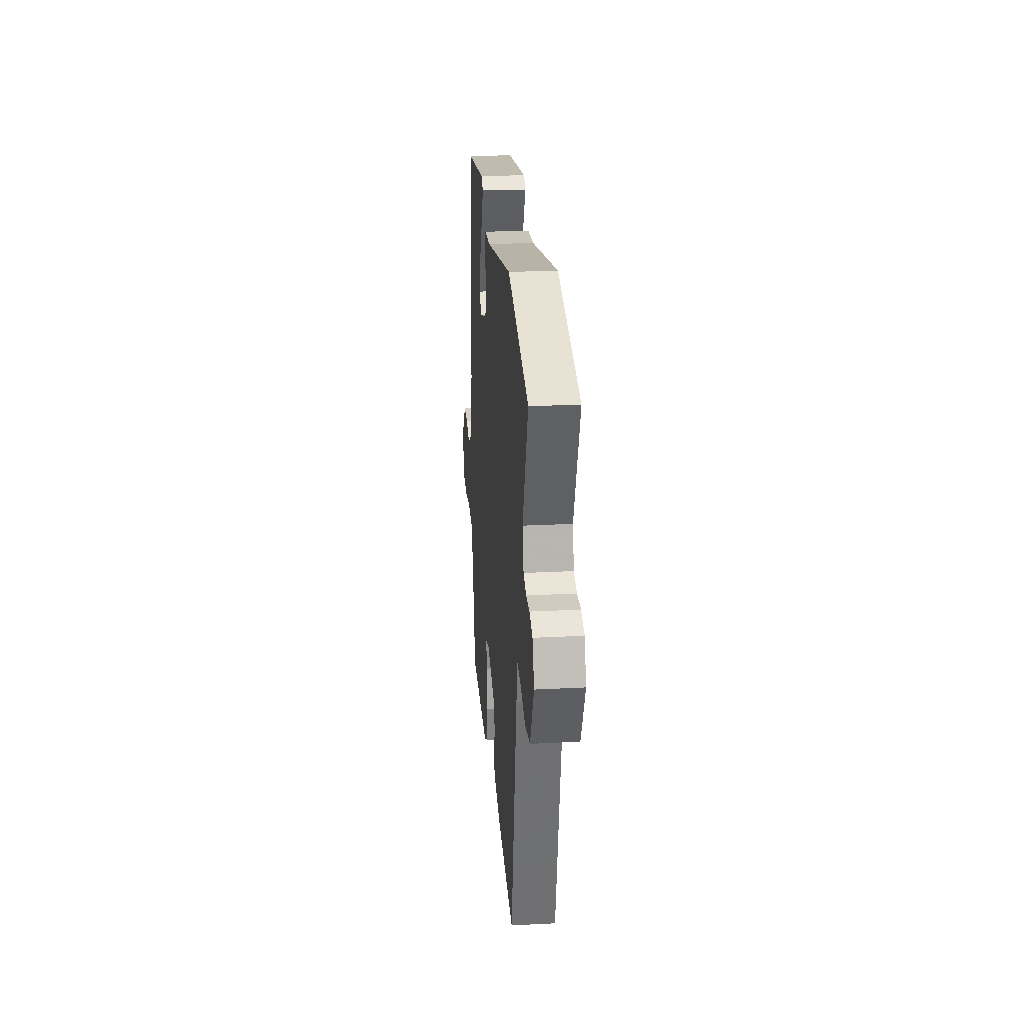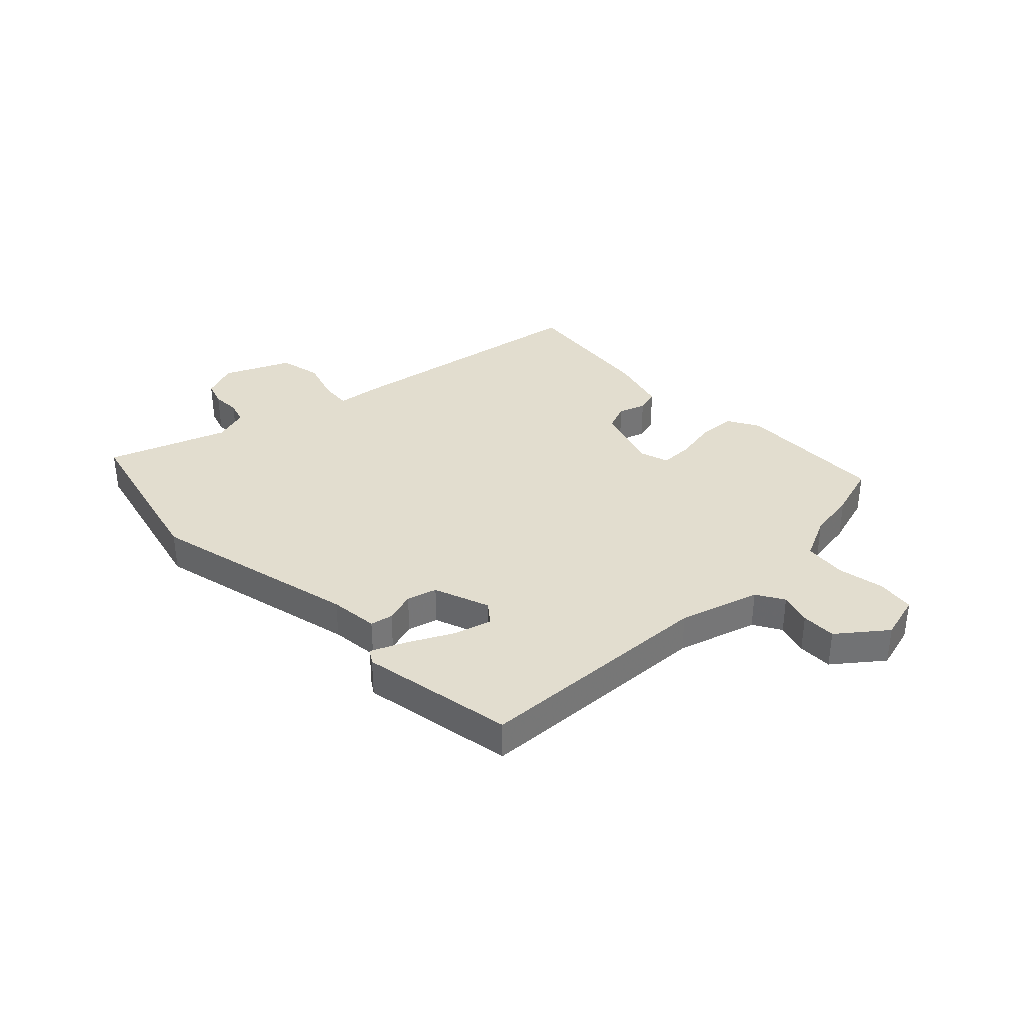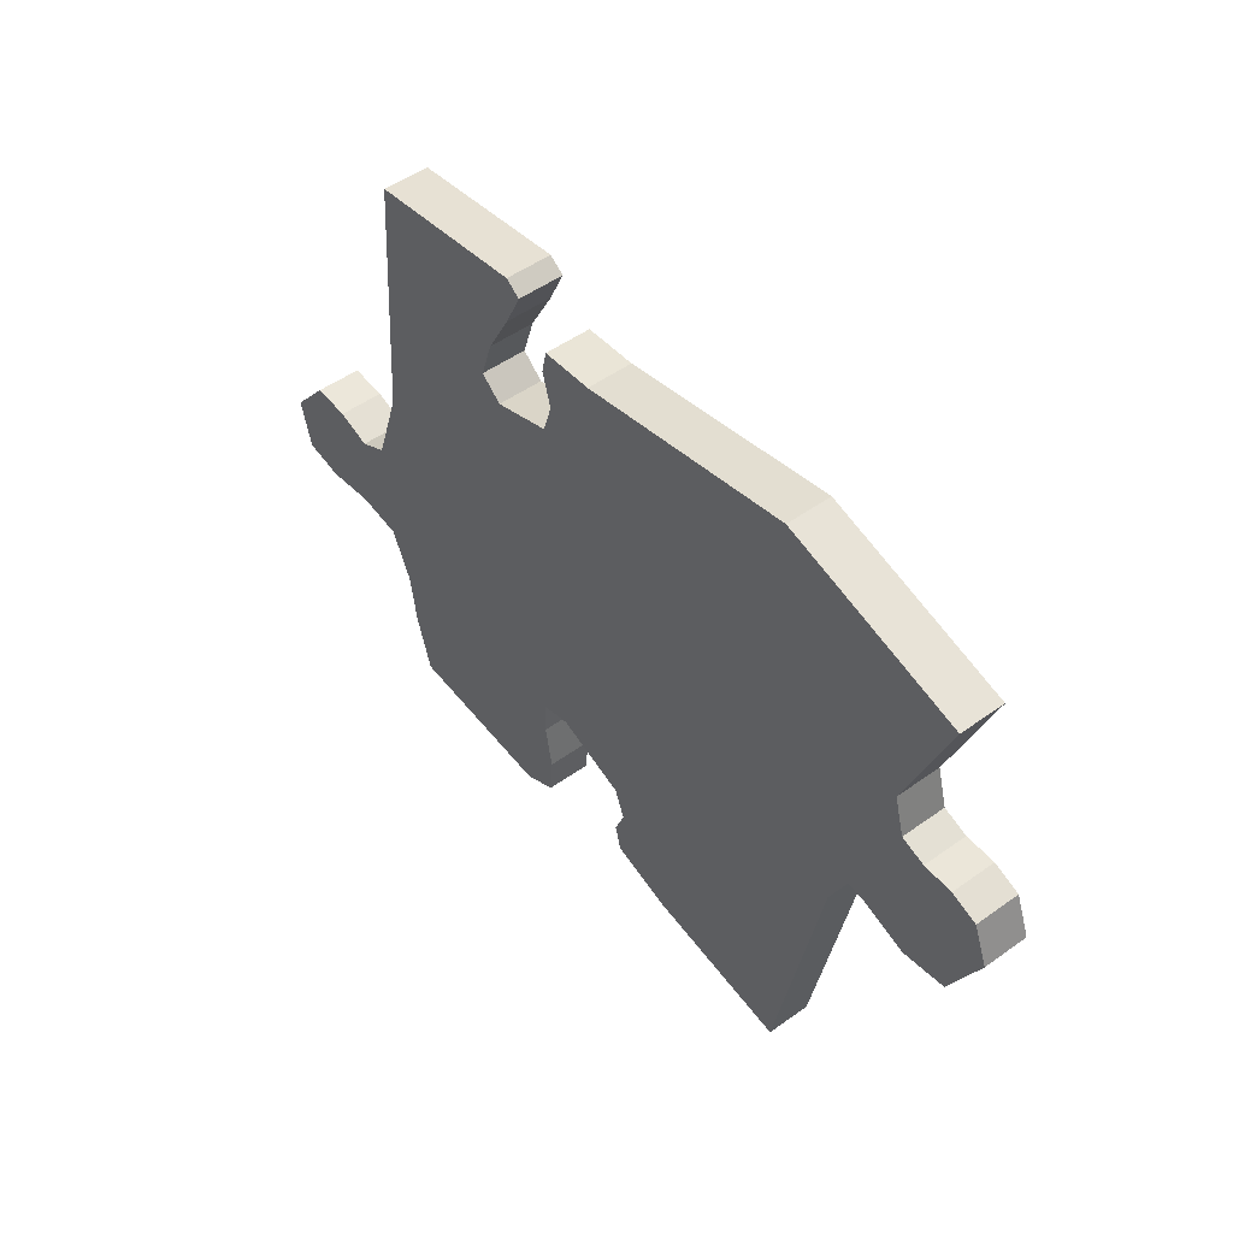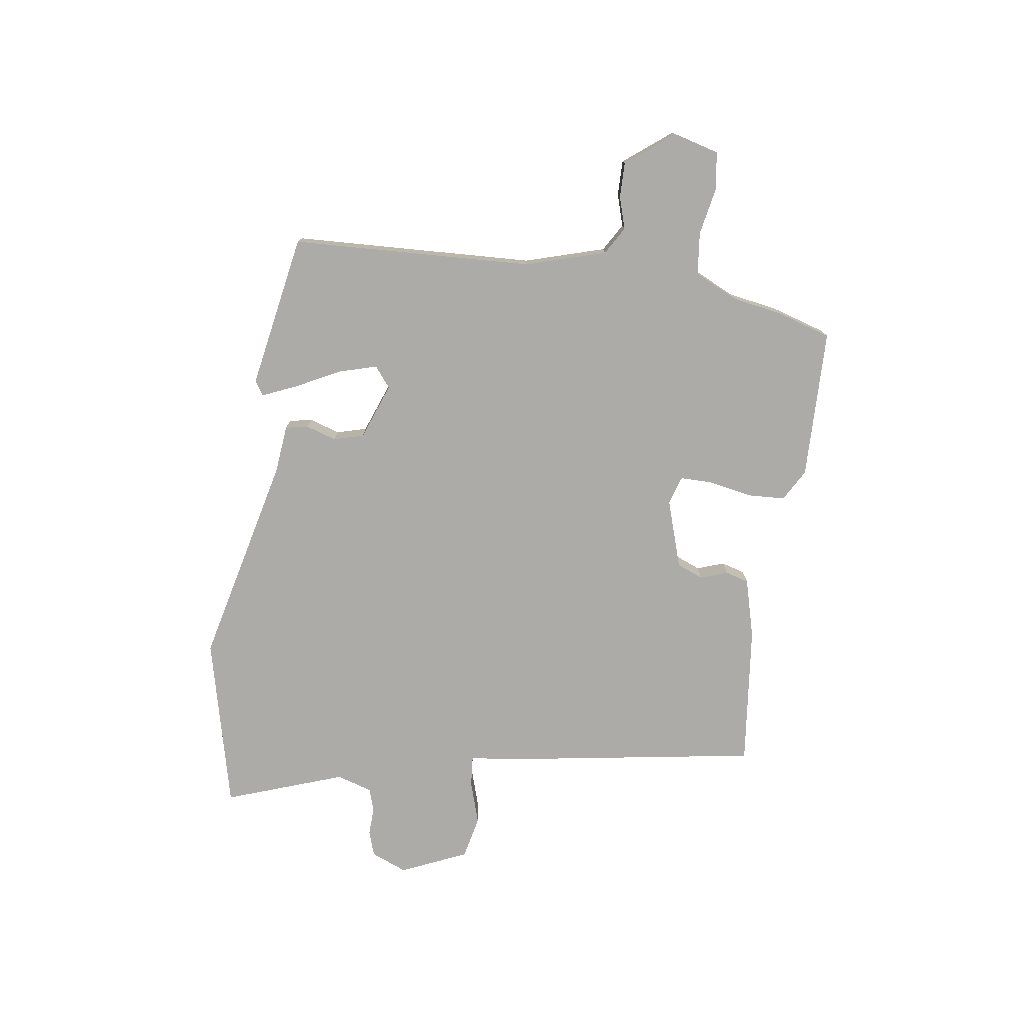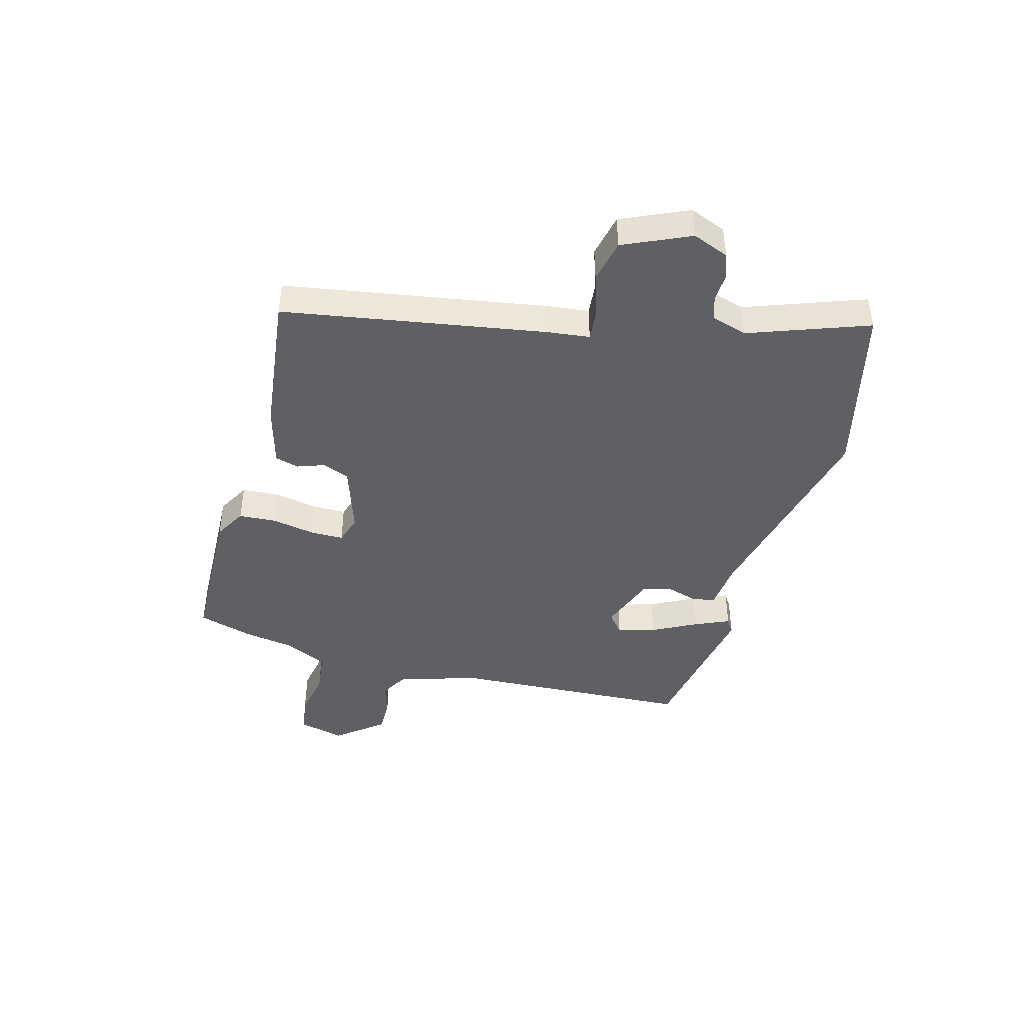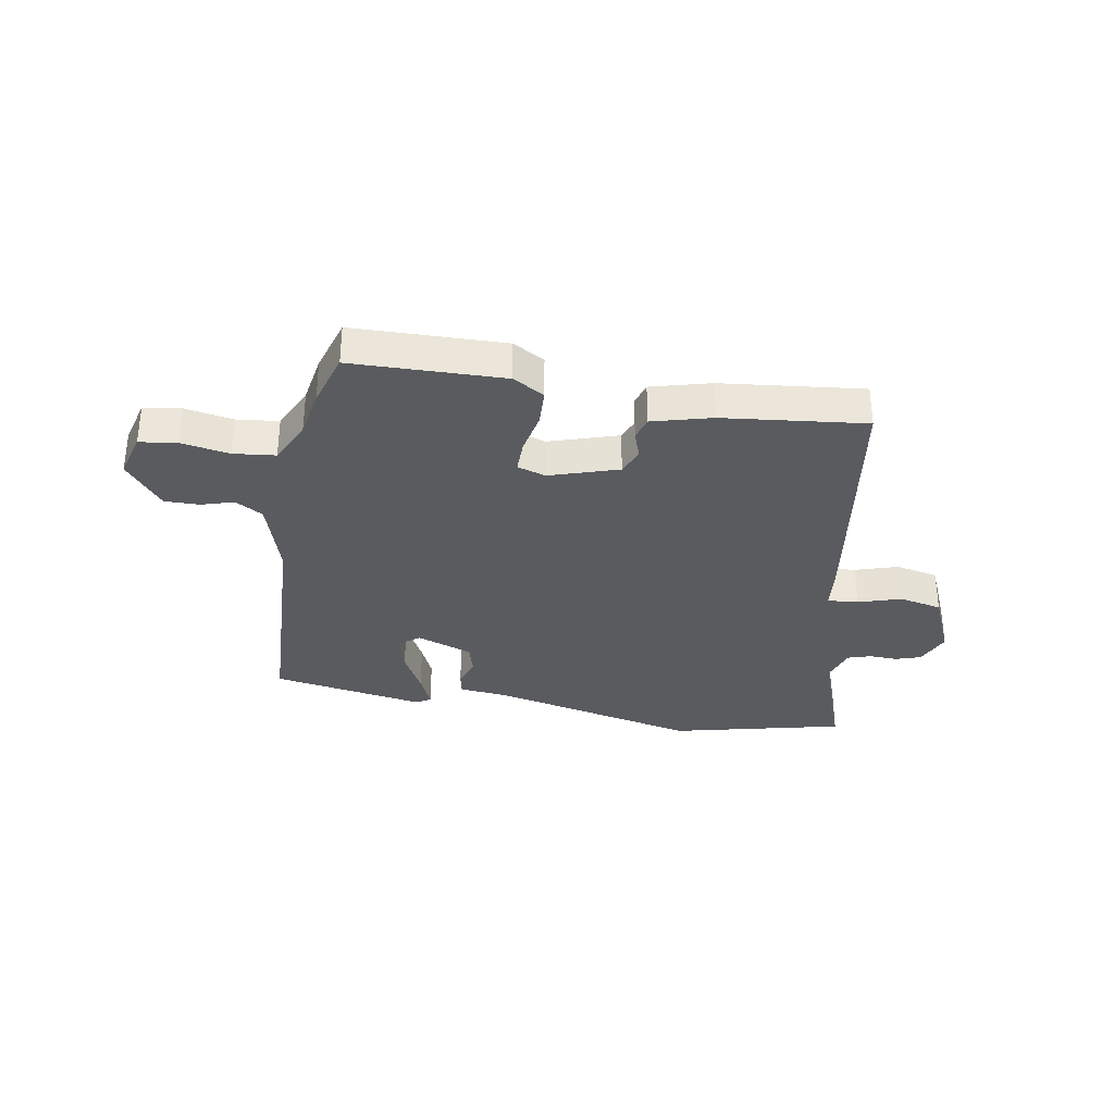
<metadata>
{"format":"obj","ext":"obj","renderer":"f3d","projection":"perspective","resolution":1024,"background":"white","views":[{"elev":24.9,"azim":-94.8,"up":"+Z"},{"elev":35.0,"azim":44.7,"up":"+Y"},{"elev":50.7,"azim":-128.0,"up":"+Z"},{"elev":-76.5,"azim":80.5,"up":"+Y"},{"elev":-43.2,"azim":-106.2,"up":"+Y"},{"elev":-32.7,"azim":168.8,"up":"+Y"}]}
</metadata>
<code>
v -0.366 0.07 -0.538
v -0.451 0.07 -0.076
v -0.461 0.07 -0.001
v -0.516 0.07 -0.007
v -0.592 0.07 -0.033
v -0.669 0.07 -0.018
v -0.724 0.07 0.099
v -0.699 0.07 0.164
v -0.654 0.07 0.18
v -0.604 0.07 0.179
v -0.563 0.07 0.193
v -0.545 0.07 0.257
v -0.625 0.07 0.467
v -0.318 0.07 0.548
v 0.059 0.07 0.468
v 0.146 0.07 0.461
v 0.155 0.07 0.421
v 0.139 0.07 0.366
v 0.155 0.07 0.313
v 0.256 0.07 0.278
v 0.292 0.07 0.308
v 0.271 0.07 0.375
v 0.229 0.07 0.453
v 0.201 0.07 0.514
v 0.226 0.07 0.531
v 0.502 0.07 0.488
v 0.531 0.07 0.057
v 0.577 0.07 -0.085
v 0.627 0.07 -0.113
v 0.684 0.07 -0.094
v 0.746 0.07 -0.092
v 0.814 0.07 -0.175
v 0.794 0.07 -0.257
v 0.727 0.07 -0.268
v 0.642 0.07 -0.254
v 0.567 0.07 -0.264
v 0.532 0.07 -0.343
v 0.519 0.07 -0.432
v 0.492 0.07 -0.529
v 0.224 0.07 -0.541
v 0.167 0.07 -0.51
v 0.162 0.07 -0.443
v 0.175 0.07 -0.367
v 0.174 0.07 -0.308
v 0.123 0.07 -0.293
v 0.002 0.07 -0.335
v -0.016 0.07 -0.383
v 0.002 0.07 -0.431
v -0.009 0.07 -0.473
v -0.114 0.07 -0.504
v -0.366 0 -0.538
v -0.451 0 -0.076
v -0.461 0 -0.001
v -0.516 0 -0.007
v -0.592 0 -0.033
v -0.669 0 -0.018
v -0.724 0 0.099
v -0.699 0 0.164
v -0.654 0 0.18
v -0.604 0 0.179
v -0.563 0 0.193
v -0.545 0 0.257
v -0.625 0 0.467
v -0.318 0 0.548
v 0.059 0 0.468
v 0.146 0 0.461
v 0.155 0 0.421
v 0.139 0 0.366
v 0.155 0 0.313
v 0.256 0 0.278
v 0.292 0 0.308
v 0.271 0 0.375
v 0.229 0 0.453
v 0.201 0 0.514
v 0.226 0 0.531
v 0.502 0 0.488
v 0.531 0 0.057
v 0.577 0 -0.085
v 0.627 0 -0.113
v 0.684 0 -0.094
v 0.746 0 -0.092
v 0.814 0 -0.175
v 0.794 0 -0.257
v 0.727 0 -0.268
v 0.642 0 -0.254
v 0.567 0 -0.264
v 0.532 0 -0.343
v 0.519 0 -0.432
v 0.492 0 -0.529
v 0.224 0 -0.541
v 0.167 0 -0.51
v 0.162 0 -0.443
v 0.175 0 -0.367
v 0.174 0 -0.308
v 0.123 0 -0.293
v 0.002 0 -0.335
v -0.016 0 -0.383
v 0.002 0 -0.431
v -0.009 0 -0.473
v -0.114 0 -0.504
f 47 48 49 50
f 46 47 50 1
f 40 41 42 43
f 40 43 44
f 37 38 39 40
f 36 37 40 44
f 35 36 44 45
f 33 34 35
f 32 33 35
f 29 30 31 32
f 29 32 35 45
f 24 25 26 27
f 22 23 24 27
f 21 22 27 28
f 20 21 28
f 19 20 28
f 15 16 17 18
f 15 18 19
f 12 13 14 15
f 11 12 15 19
f 10 11 19 28
f 4 5 6 7
f 3 4 7 8
f 46 1 2 3
f 29 45 46 3
f 9 10 28 29
f 3 8 9 29
f 100 99 98 97
f 51 100 97 96
f 93 92 91 90
f 94 93 90
f 90 89 88 87
f 94 90 87 86
f 95 94 86 85
f 85 84 83
f 85 83 82
f 82 81 80 79
f 95 85 82 79
f 77 76 75 74
f 77 74 73 72
f 78 77 72 71
f 78 71 70
f 78 70 69
f 68 67 66 65
f 69 68 65
f 65 64 63 62
f 69 65 62 61
f 78 69 61 60
f 57 56 55 54
f 58 57 54 53
f 53 52 51 96
f 53 96 95 79
f 79 78 60 59
f 79 59 58 53
f 1 51 52 2
f 2 52 53 3
f 3 53 54 4
f 4 54 55 5
f 5 55 56 6
f 6 56 57 7
f 7 57 58 8
f 8 58 59 9
f 9 59 60 10
f 10 60 61 11
f 11 61 62 12
f 12 62 63 13
f 13 63 64 14
f 14 64 65 15
f 15 65 66 16
f 16 66 67 17
f 17 67 68 18
f 18 68 69 19
f 19 69 70 20
f 20 70 71 21
f 21 71 72 22
f 22 72 73 23
f 23 73 74 24
f 24 74 75 25
f 25 75 76 26
f 26 76 77 27
f 27 77 78 28
f 28 78 79 29
f 29 79 80 30
f 30 80 81 31
f 31 81 82 32
f 32 82 83 33
f 33 83 84 34
f 34 84 85 35
f 35 85 86 36
f 36 86 87 37
f 37 87 88 38
f 38 88 89 39
f 39 89 90 40
f 40 90 91 41
f 41 91 92 42
f 42 92 93 43
f 43 93 94 44
f 44 94 95 45
f 45 95 96 46
f 46 96 97 47
f 47 97 98 48
f 48 98 99 49
f 49 99 100 50
f 50 100 51 1

</code>
